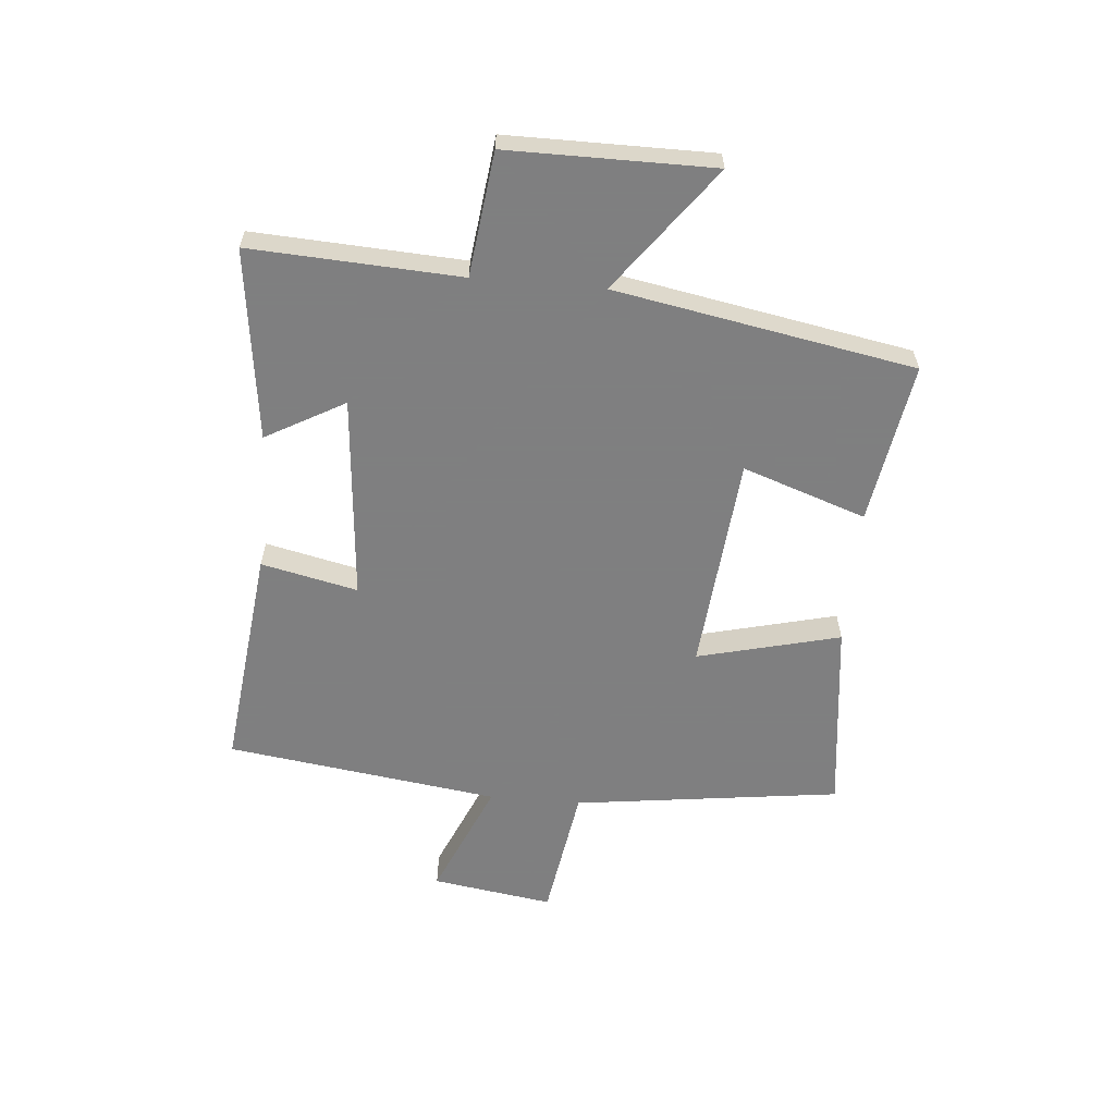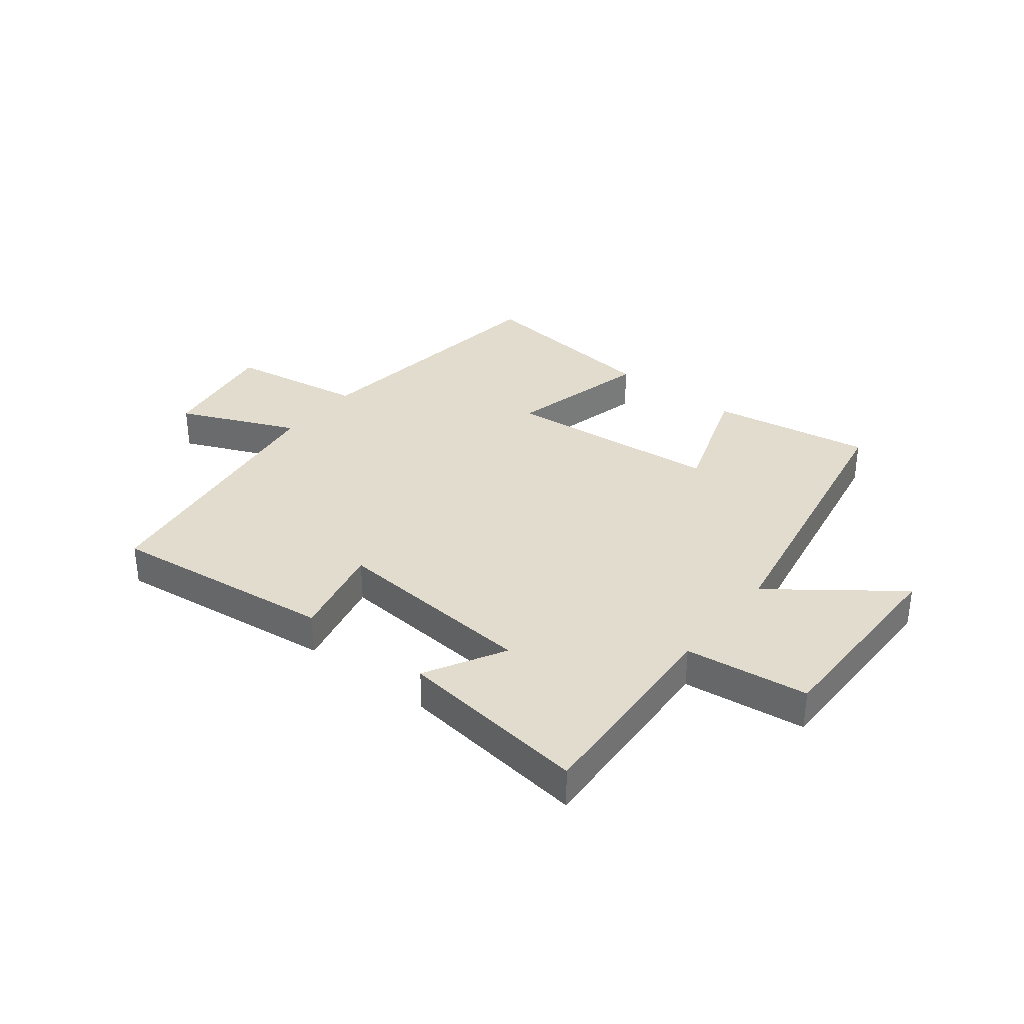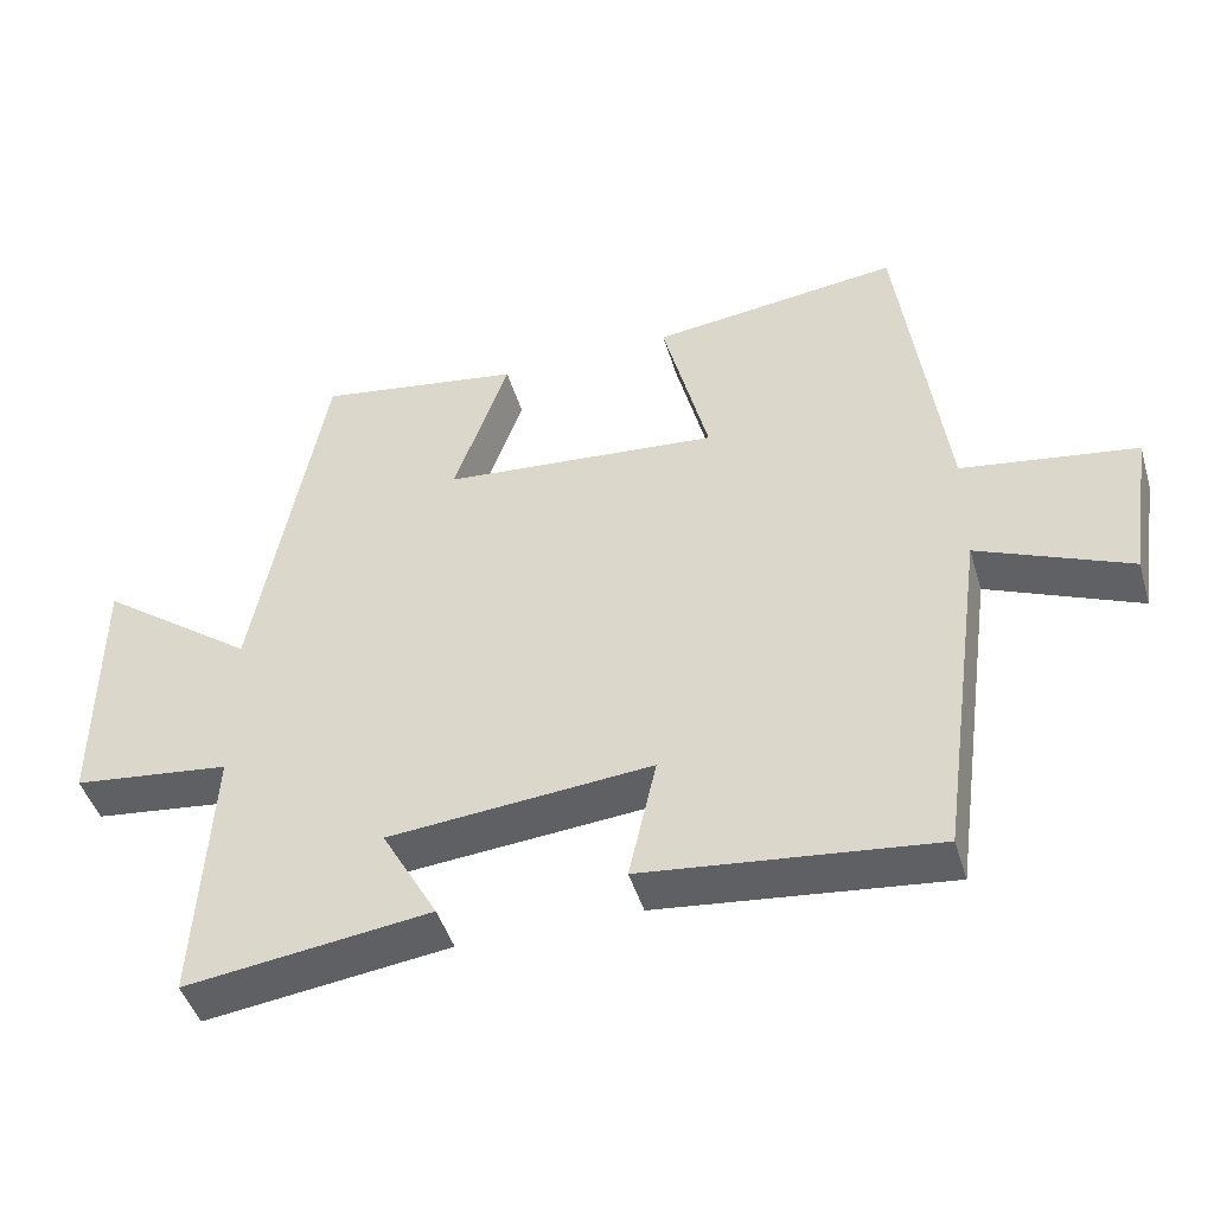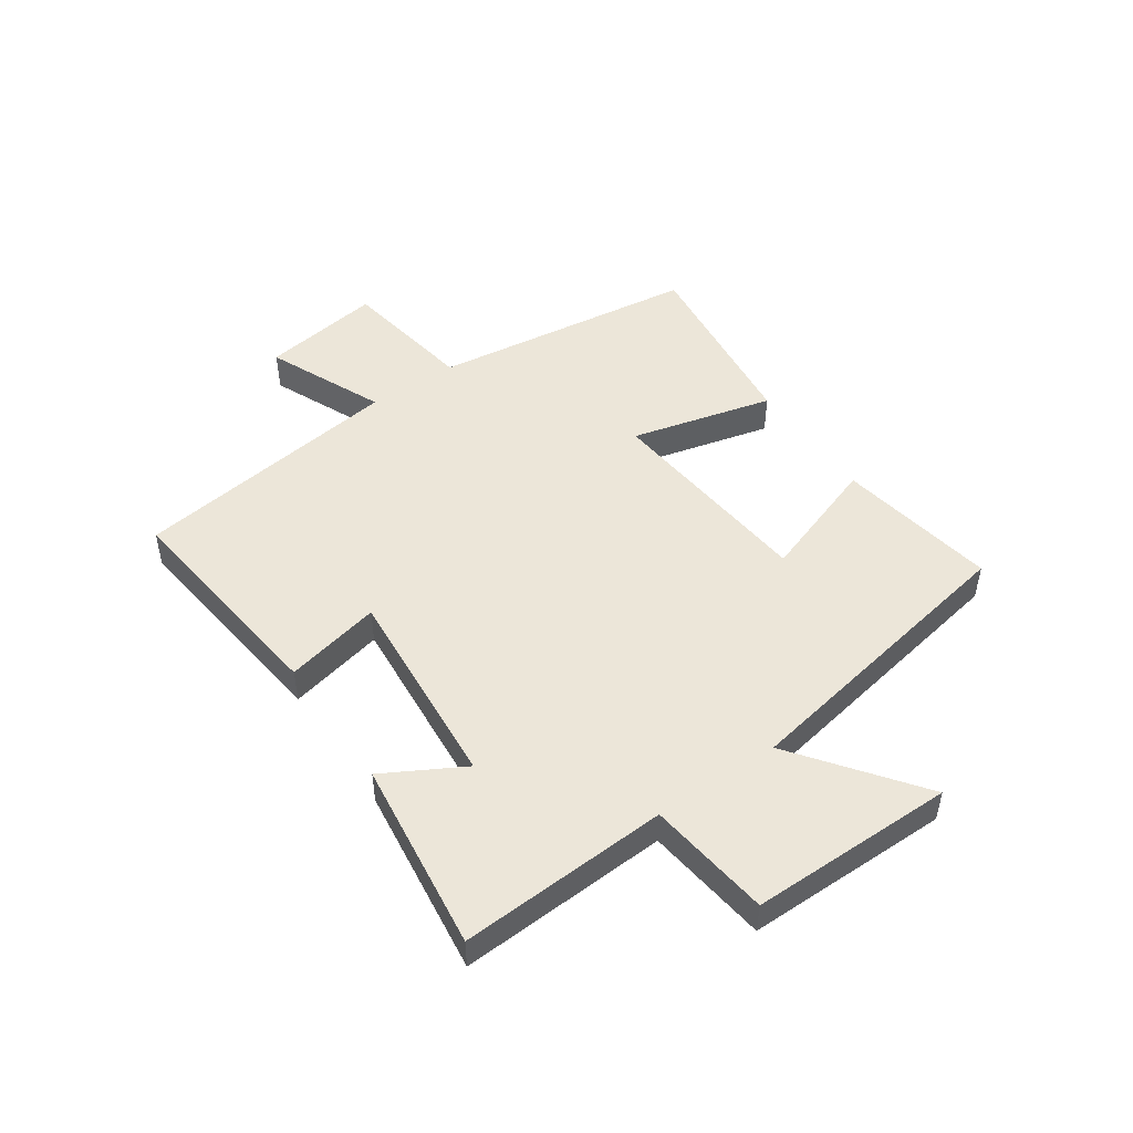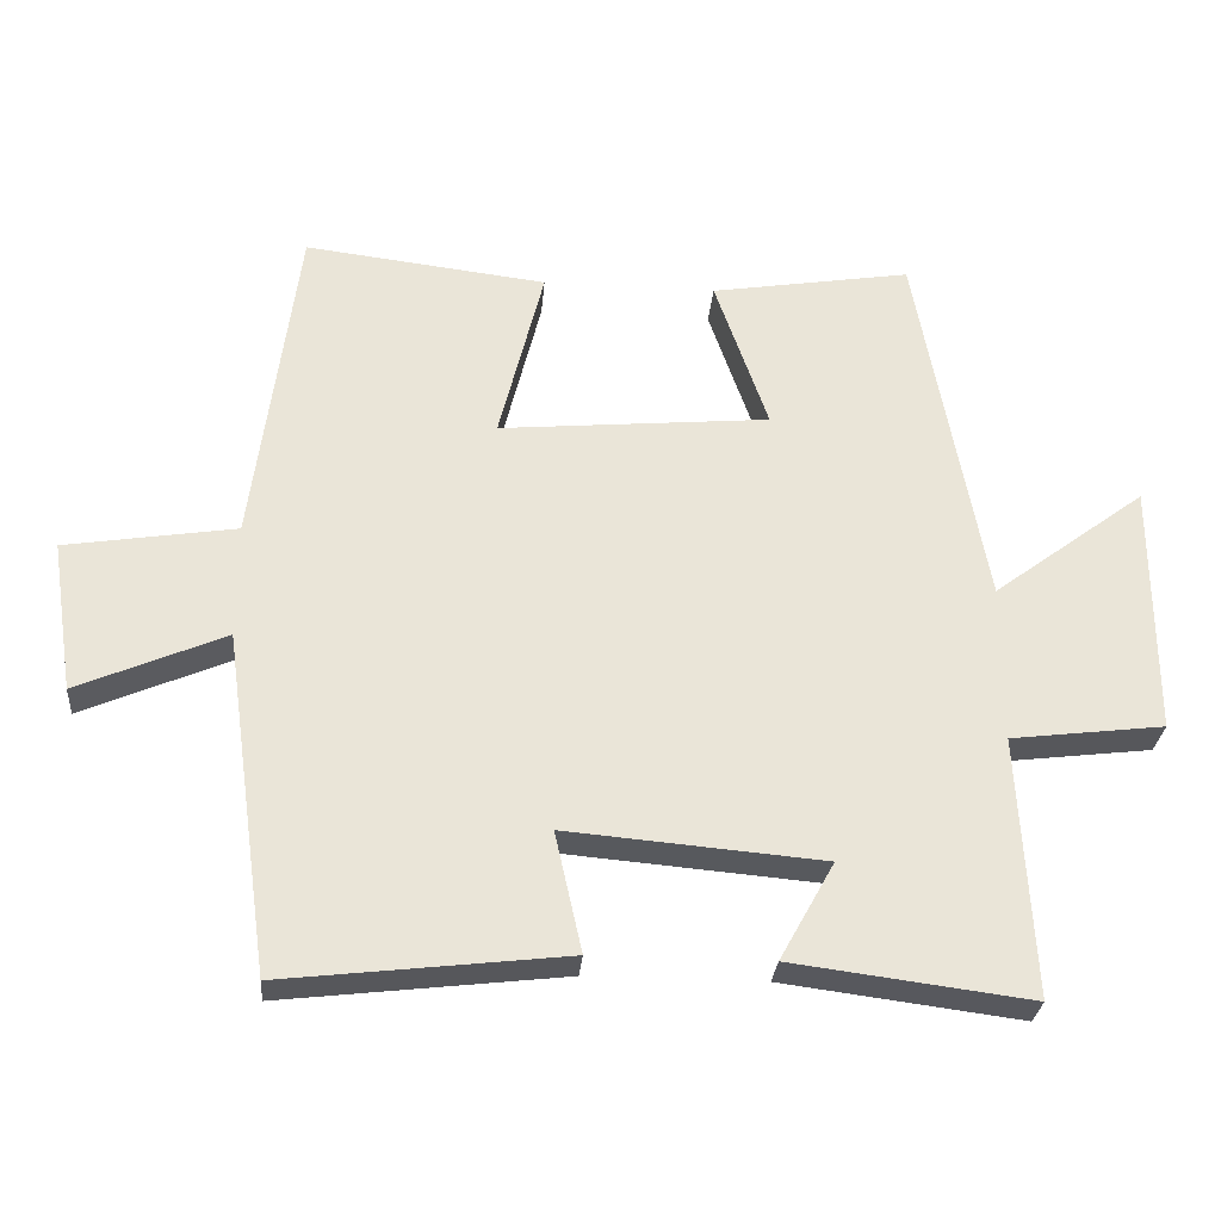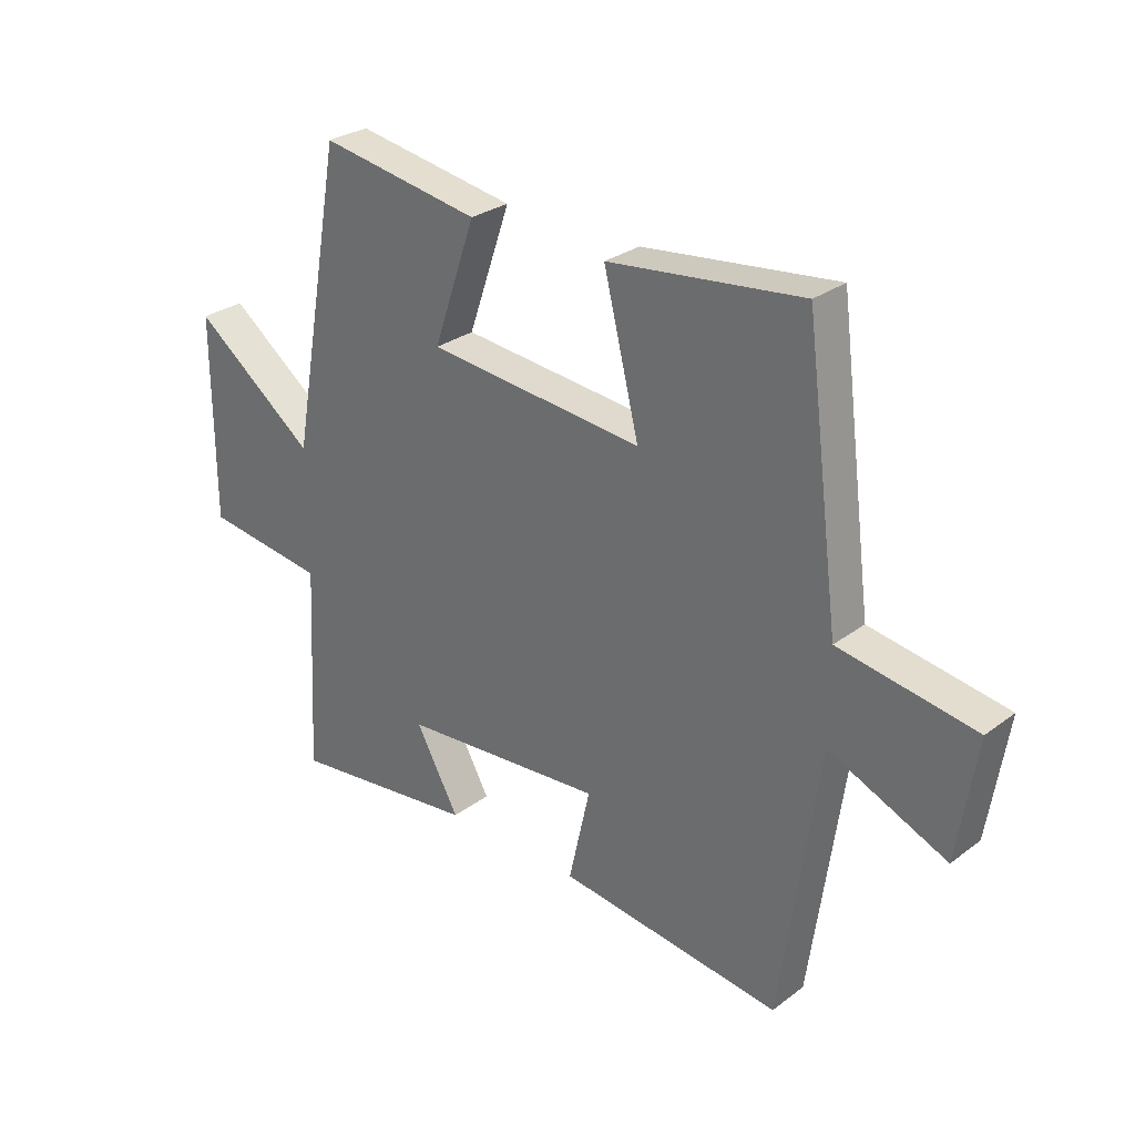
<metadata>
{"format":"obj","ext":"obj","renderer":"f3d","projection":"perspective","resolution":1024,"background":"white","views":[{"elev":-59.9,"azim":-95.0,"up":"+Y"},{"elev":34.0,"azim":-141.9,"up":"+Y"},{"elev":-46.1,"azim":16.6,"up":"+Z"},{"elev":48.7,"azim":-124.6,"up":"+Y"},{"elev":-28.9,"azim":175.2,"up":"+Z"},{"elev":28.7,"azim":42.1,"up":"+Z"}]}
</metadata>
<code>
v 0.435 0.07 -0.545
v 0.048 0.07 -0.5
v 0.085 0.07 -0.335
v -0.267 0.07 -0.365
v -0.192 0.07 -0.5
v -0.519 0.07 -0.542
v -0.5 0.07 -0.184
v -0.711 0.07 -0.158
v -0.711 0.07 0.192
v -0.5 0.07 0.034
v -0.407 0.07 0.545
v -0.131 0.07 0.5
v -0.204 0.07 0.289
v 0.168 0.07 0.255
v 0.107 0.07 0.5
v 0.44 0.07 0.54
v 0.5 0.07 0.081
v 0.734 0.07 0.044
v 0.702 0.07 -0.164
v 0.5 0.07 -0.077
v 0.435 0 -0.545
v 0.048 0 -0.5
v 0.085 0 -0.335
v -0.267 0 -0.365
v -0.192 0 -0.5
v -0.519 0 -0.542
v -0.5 0 -0.184
v -0.711 0 -0.158
v -0.711 0 0.192
v -0.5 0 0.034
v -0.407 0 0.545
v -0.131 0 0.5
v -0.204 0 0.289
v 0.168 0 0.255
v 0.107 0 0.5
v 0.44 0 0.54
v 0.5 0 0.081
v 0.734 0 0.044
v 0.702 0 -0.164
v 0.5 0 -0.077
f 17 18 19 20
f 14 15 16 17
f 13 14 17 20
f 10 11 12 13
f 10 13 20 1
f 7 8 9 10
f 4 5 6 7
f 3 4 7 10
f 1 2 3
f 1 3 10
f 40 39 38 37
f 37 36 35 34
f 40 37 34 33
f 33 32 31 30
f 21 40 33 30
f 30 29 28 27
f 27 26 25 24
f 30 27 24 23
f 23 22 21
f 30 23 21
f 1 21 22 2
f 2 22 23 3
f 3 23 24 4
f 4 24 25 5
f 5 25 26 6
f 6 26 27 7
f 7 27 28 8
f 8 28 29 9
f 9 29 30 10
f 10 30 31 11
f 11 31 32 12
f 12 32 33 13
f 13 33 34 14
f 14 34 35 15
f 15 35 36 16
f 16 36 37 17
f 17 37 38 18
f 18 38 39 19
f 19 39 40 20
f 20 40 21 1

</code>
